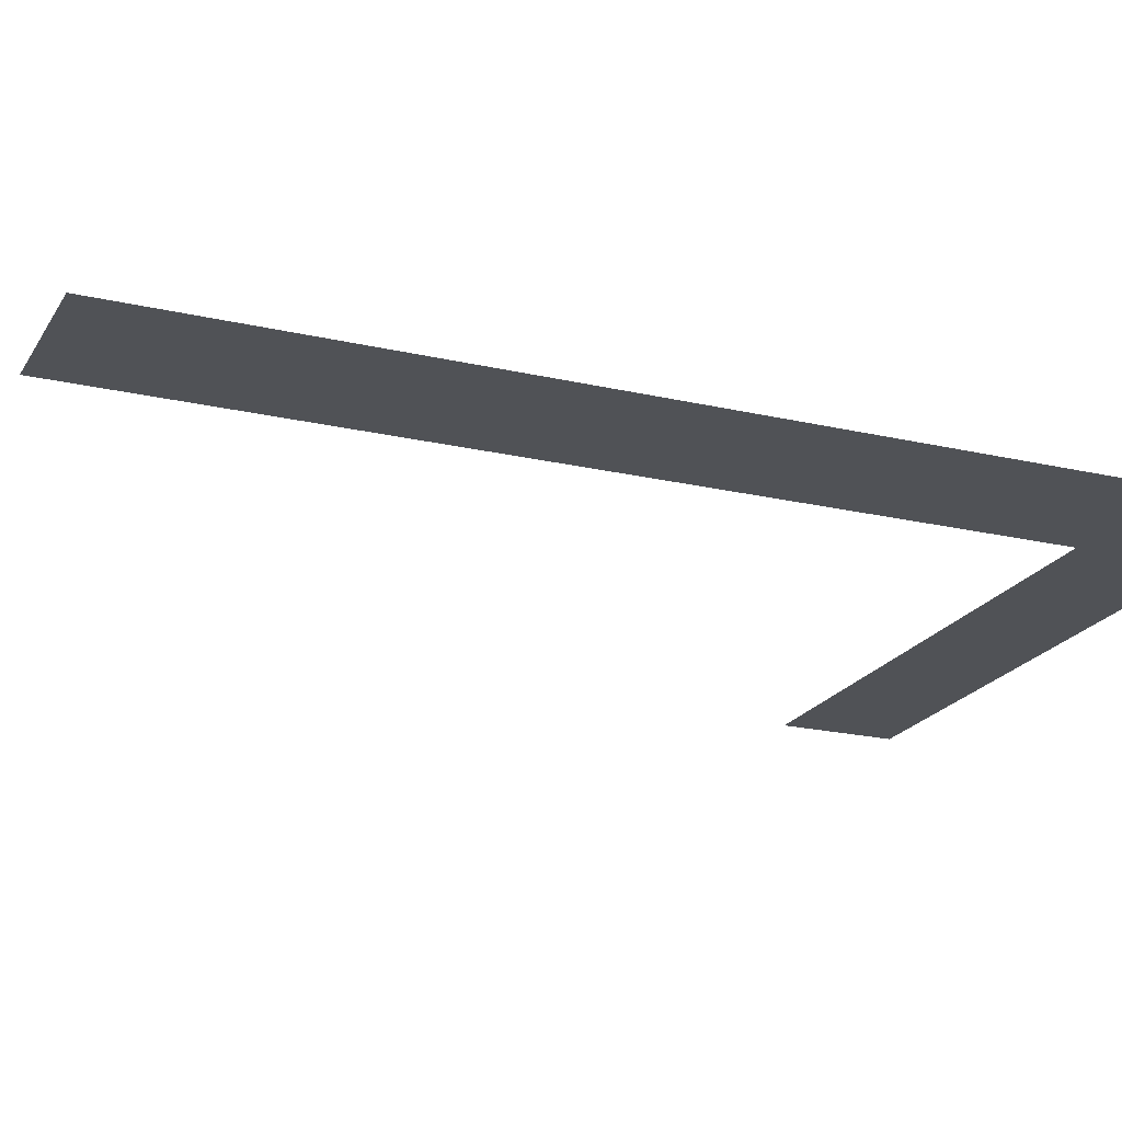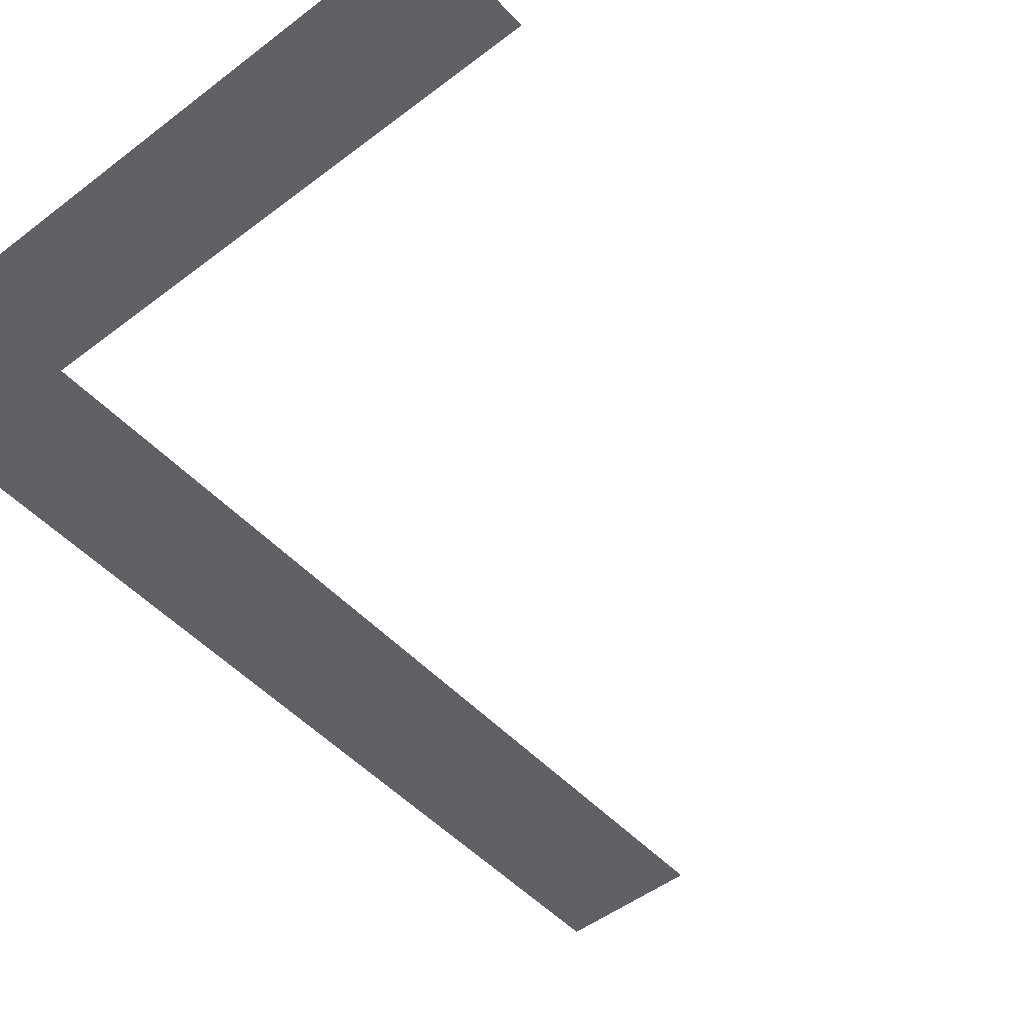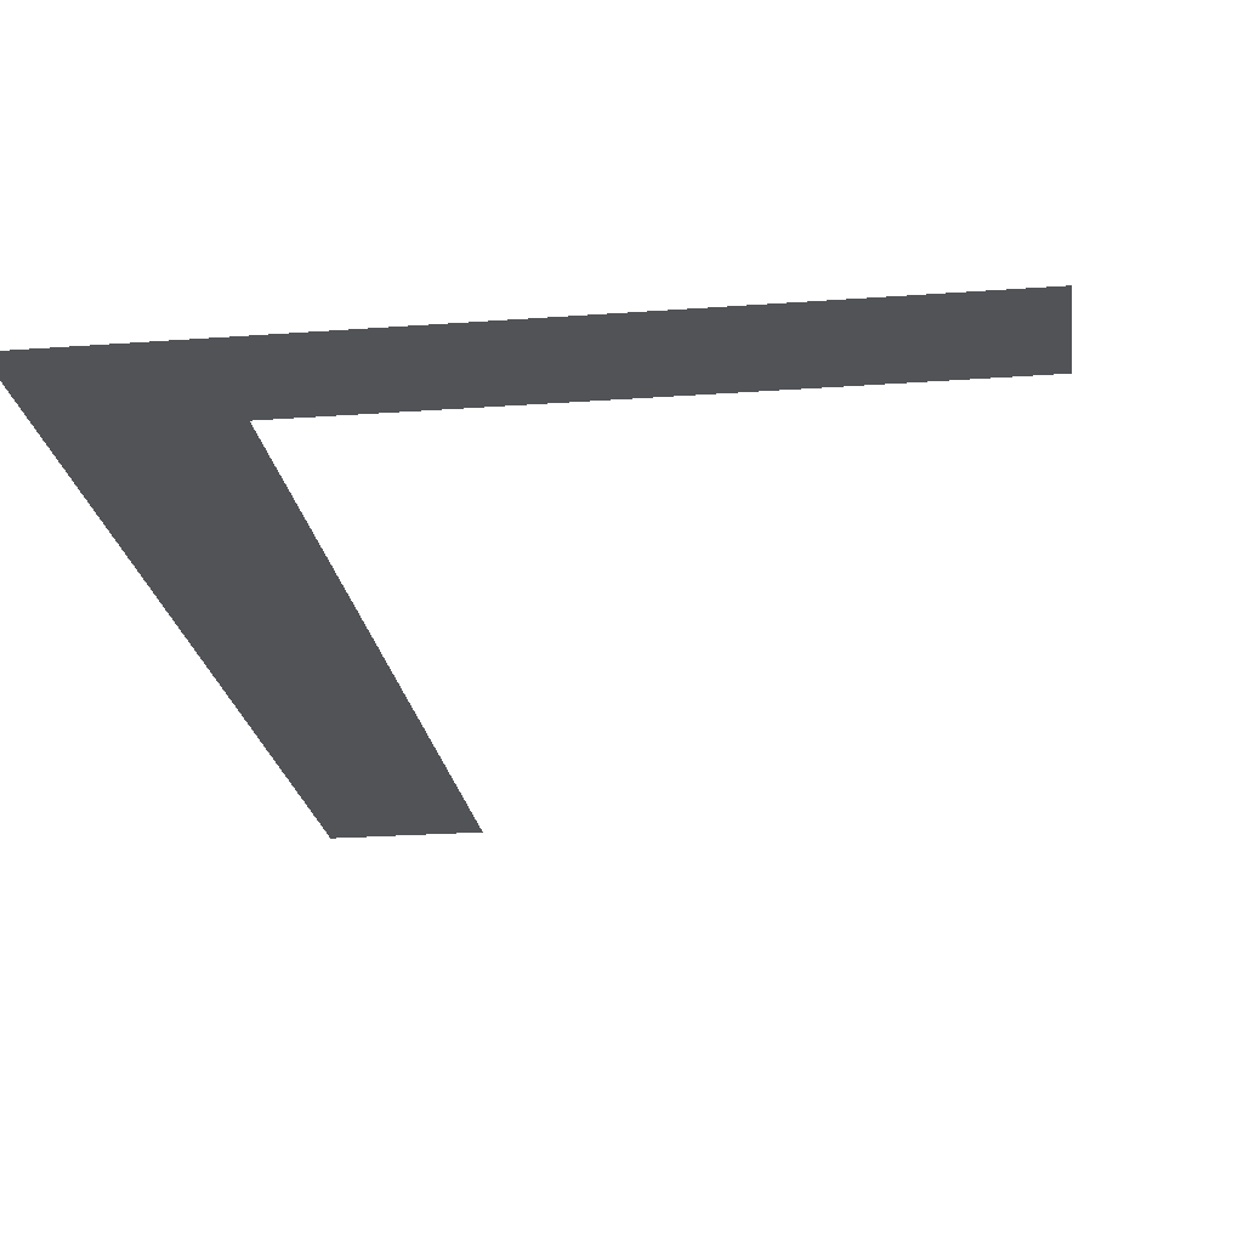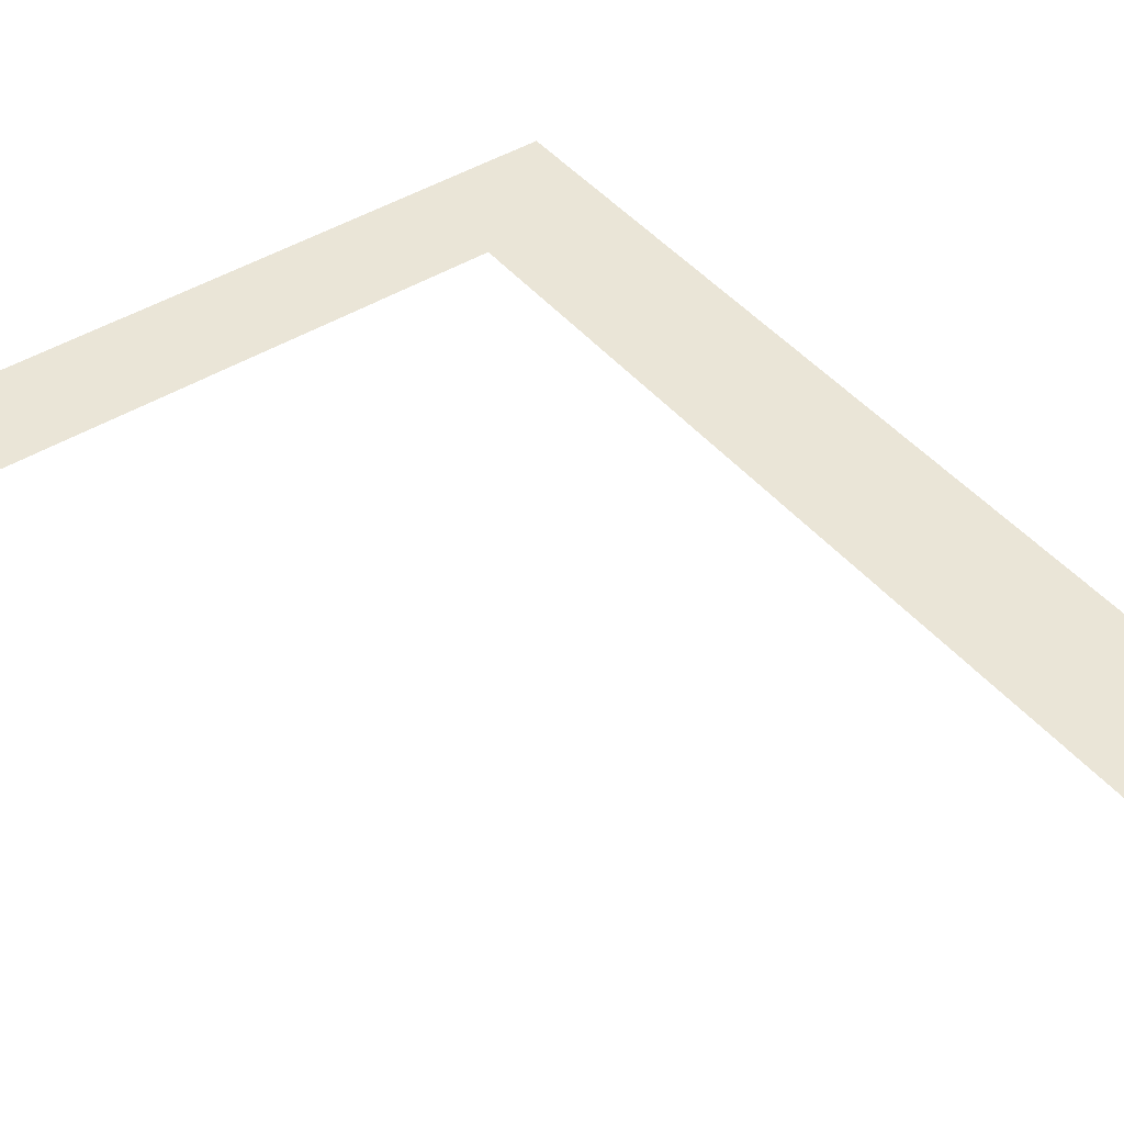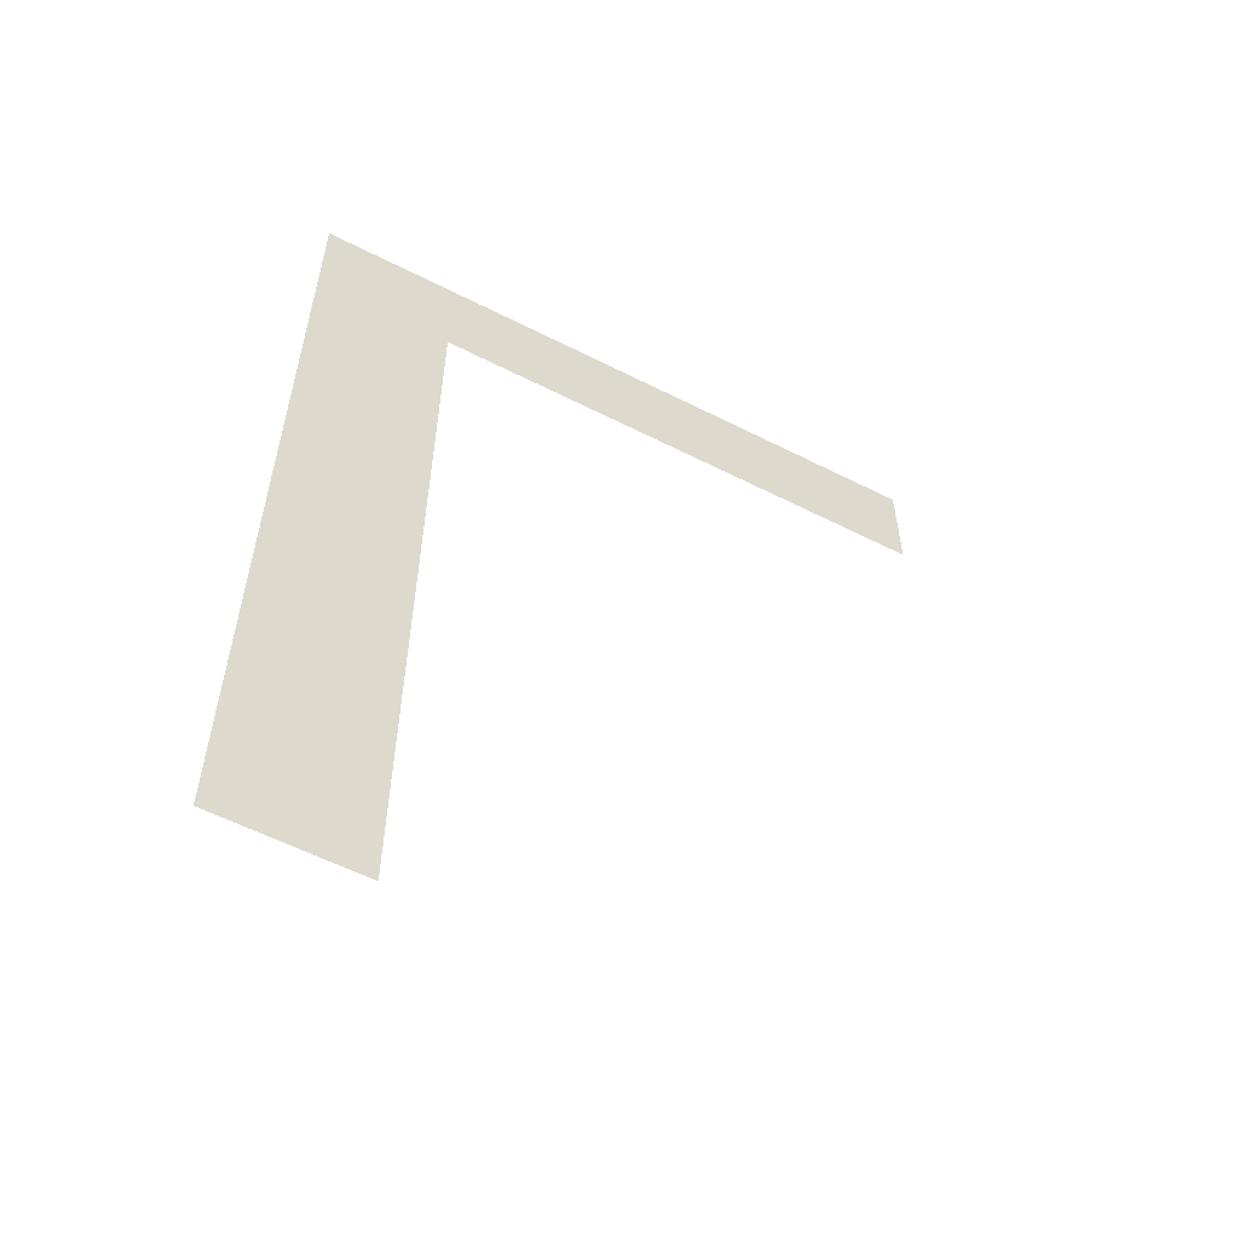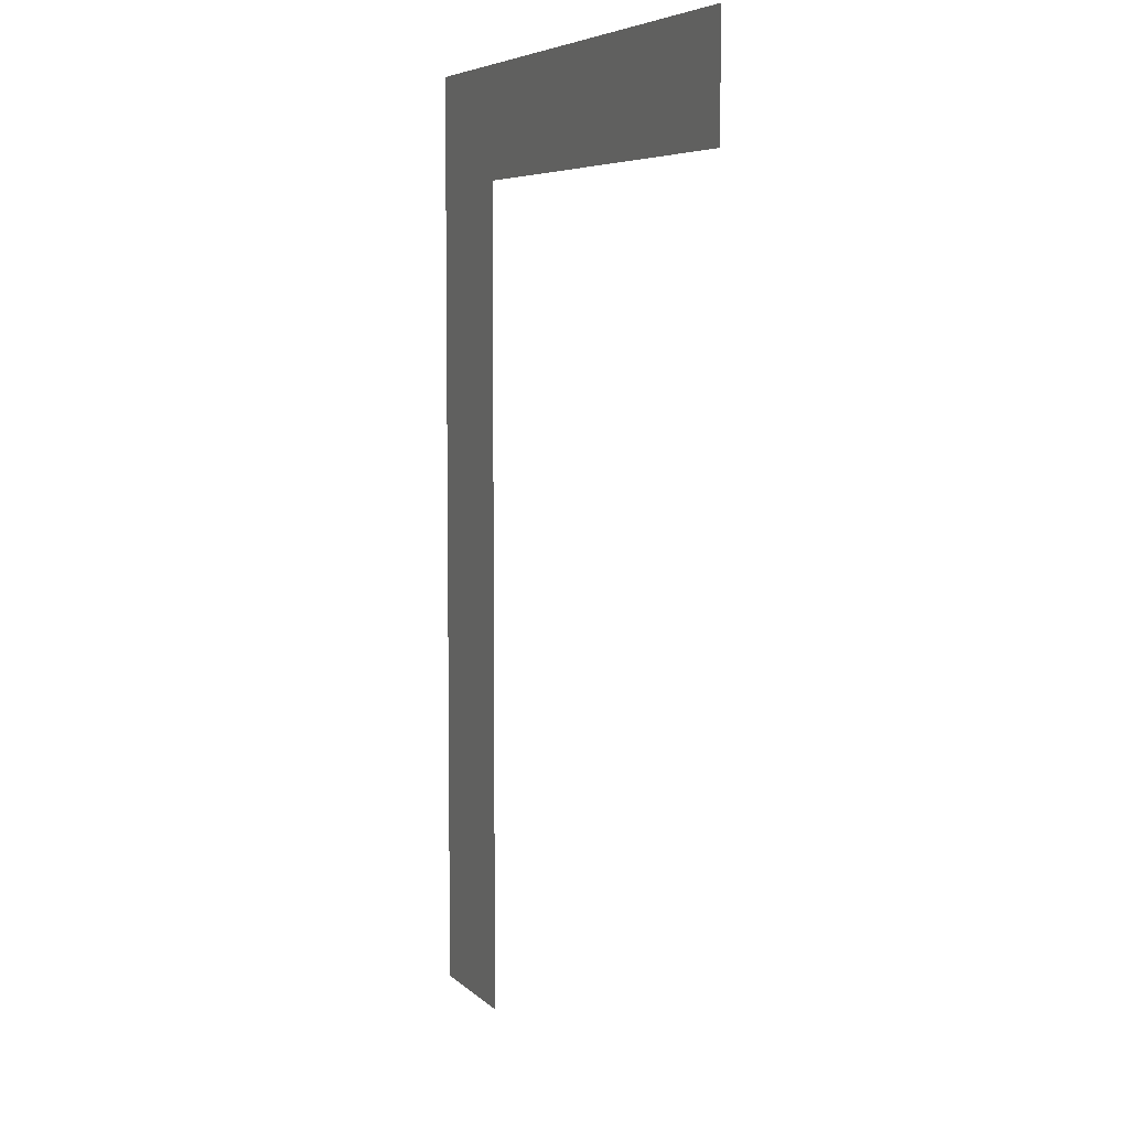
<metadata>
{"format":"obj","ext":"obj","renderer":"f3d","projection":"perspective","resolution":1024,"background":"white","views":[{"elev":-20.9,"azim":-112.8,"up":"+Y"},{"elev":-48.9,"azim":40.5,"up":"+Y"},{"elev":-21.7,"azim":7.5,"up":"+Y"},{"elev":44.0,"azim":143.7,"up":"+Y"},{"elev":-58.3,"azim":-27.7,"up":"+Z"},{"elev":6.0,"azim":67.3,"up":"+Z"}]}
</metadata>
<code>
o #ID307
v 0.04797 0.7853 0.4129
v 0.0474 0.7853 0.4169
v 0.0474 0.7853 0.4129
v 0.04797 0.7853 0.4165
v 0.05008 0.7853 0.4169
v 0.05008 0.7853 0.4165
v 0.05008 0.7853 0.4165
v 0.04797 0.7853 0.4165
v 0.05008 0.7853 0.4169
v 0.0474 0.7853 0.4169
v 0.04797 0.7853 0.4129
v 0.0474 0.7853 0.4129
f 1 2 3
f 2 1 4
f 2 4 5
f 5 4 6
f 7 8 9
f 9 8 10
f 8 11 10
f 12 10 11

</code>
